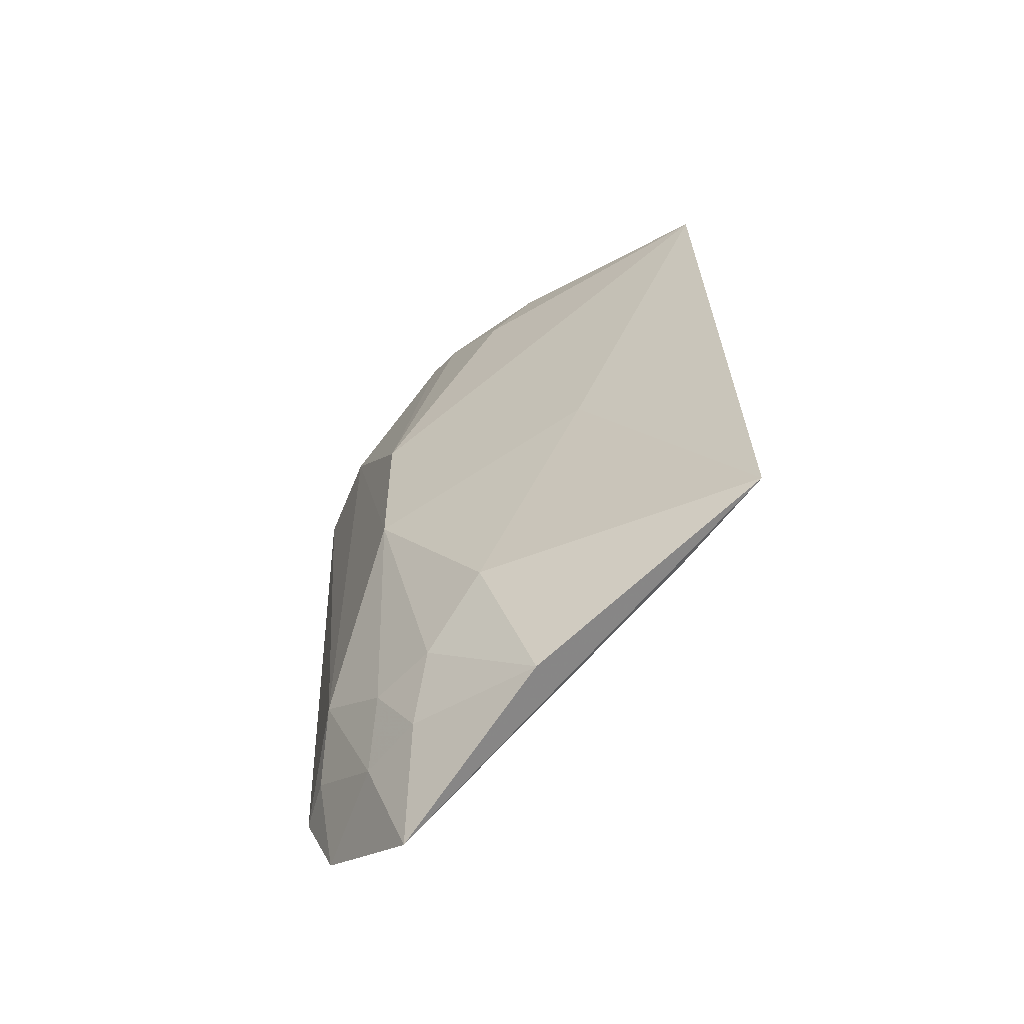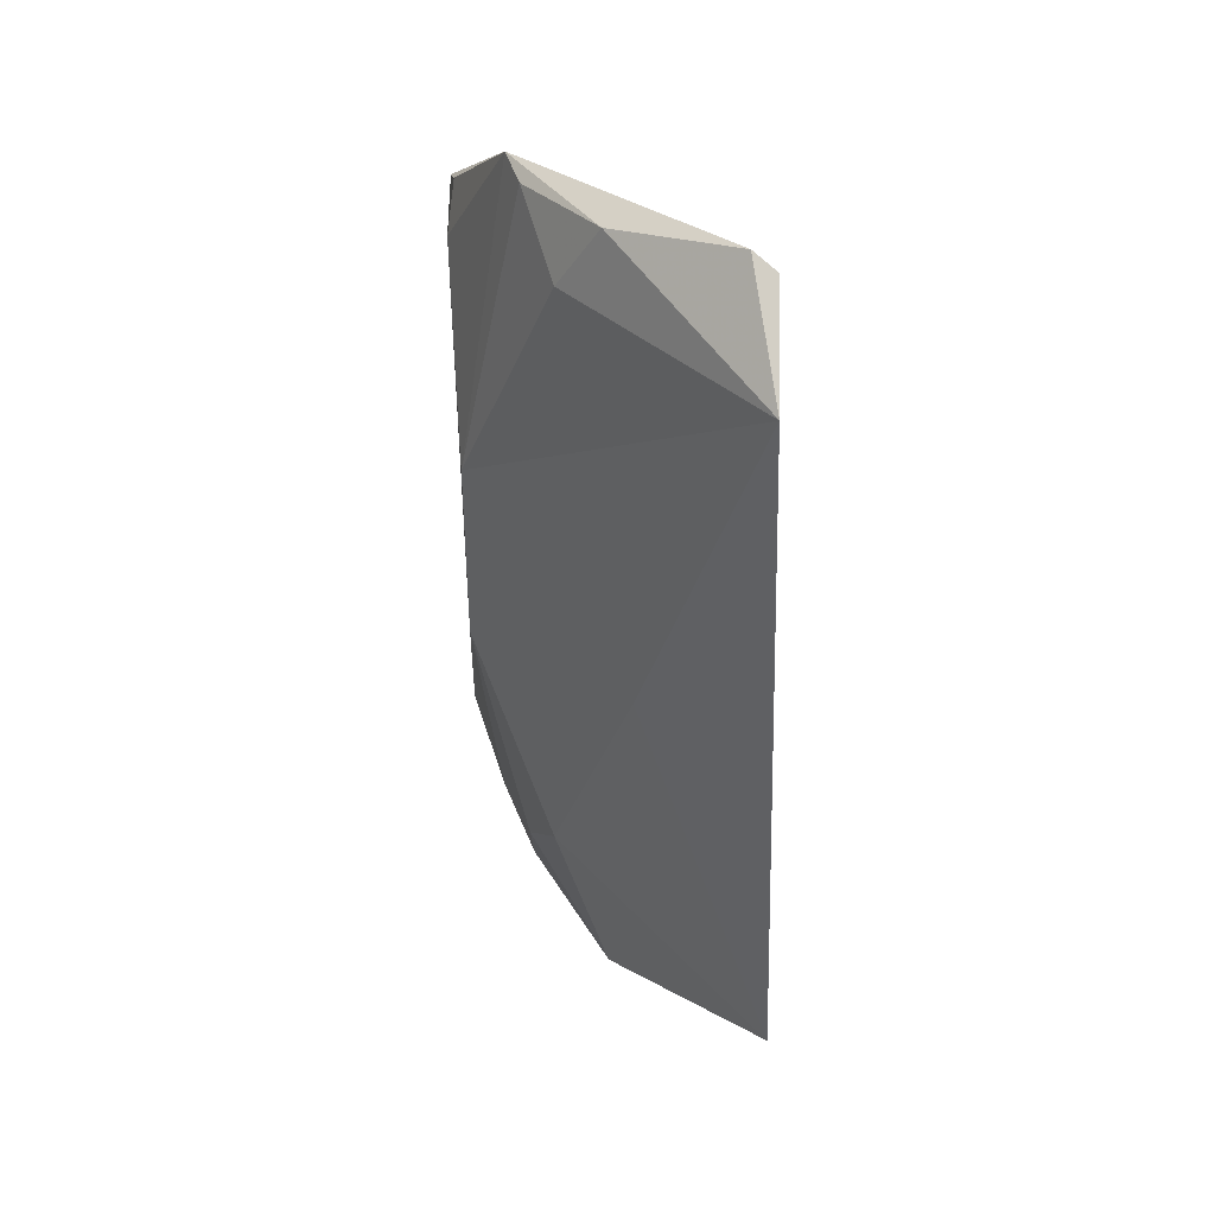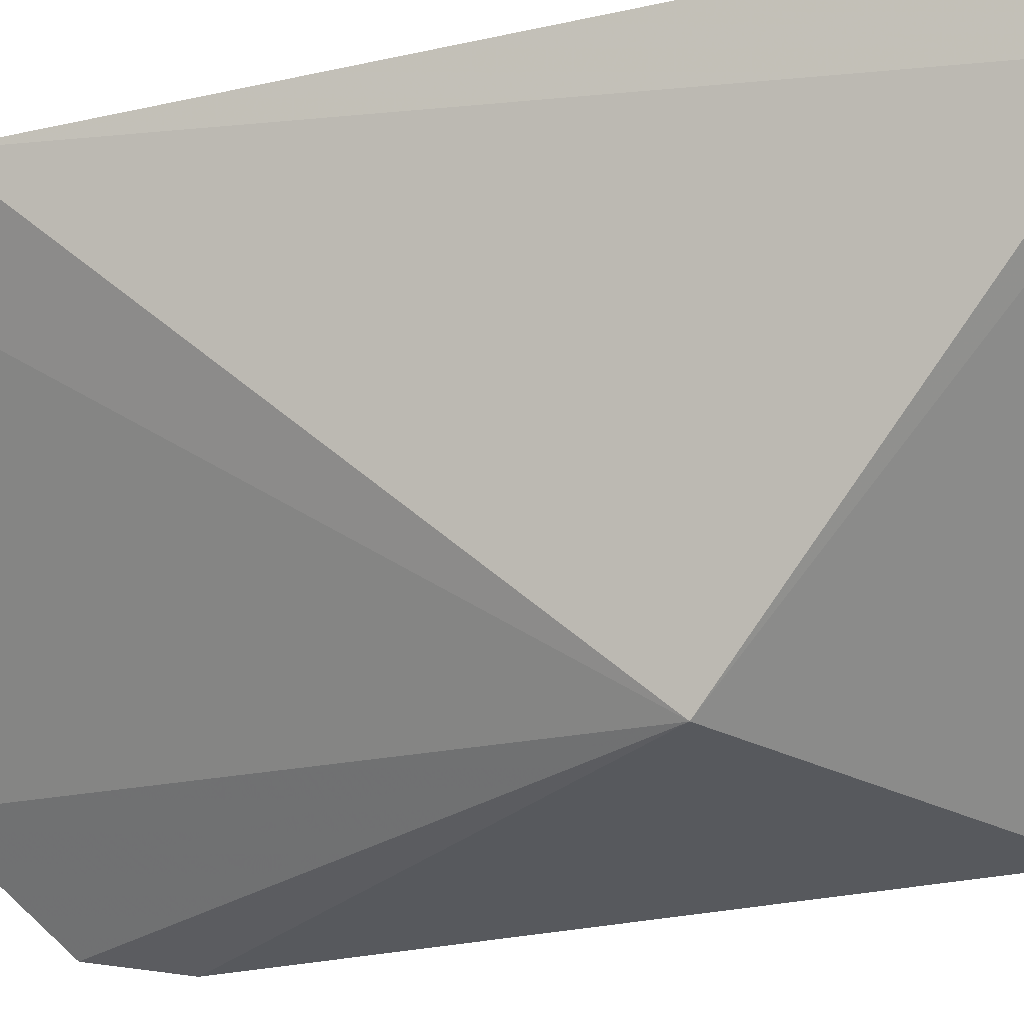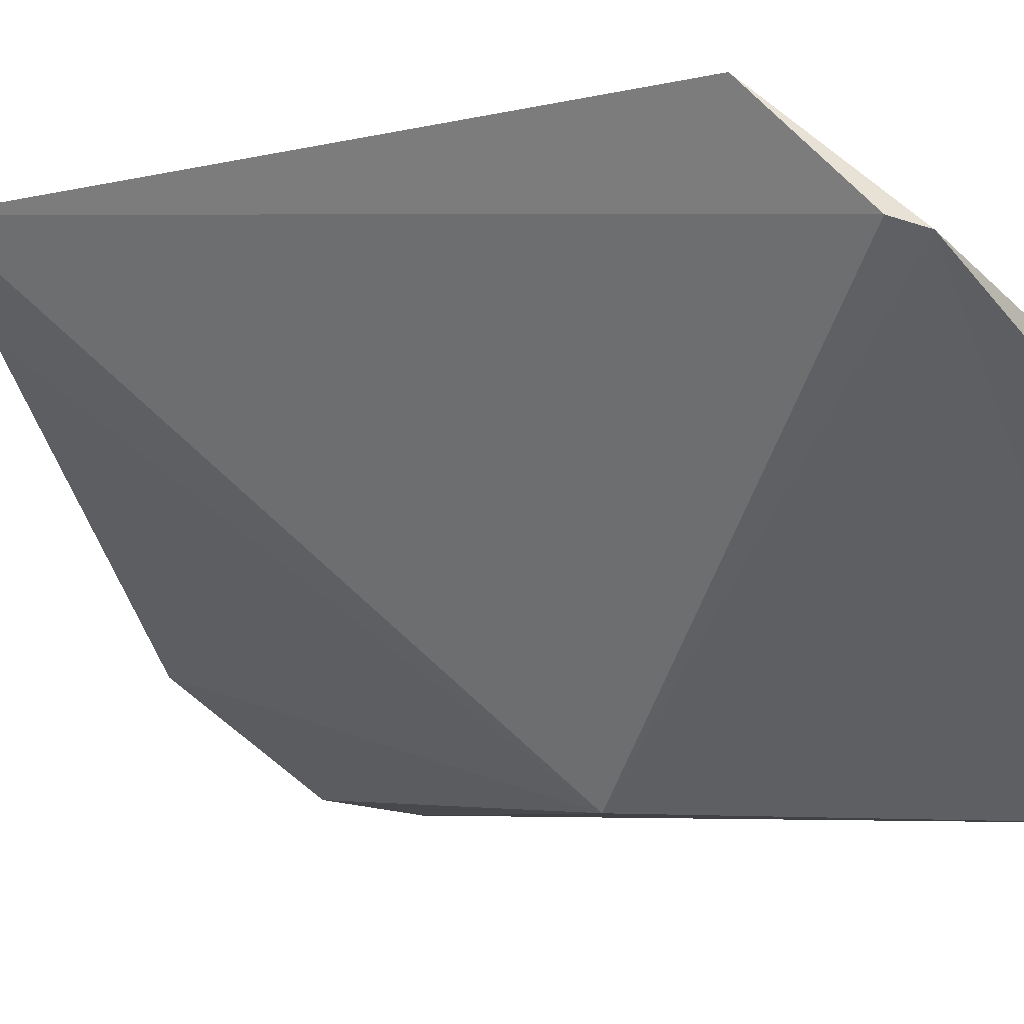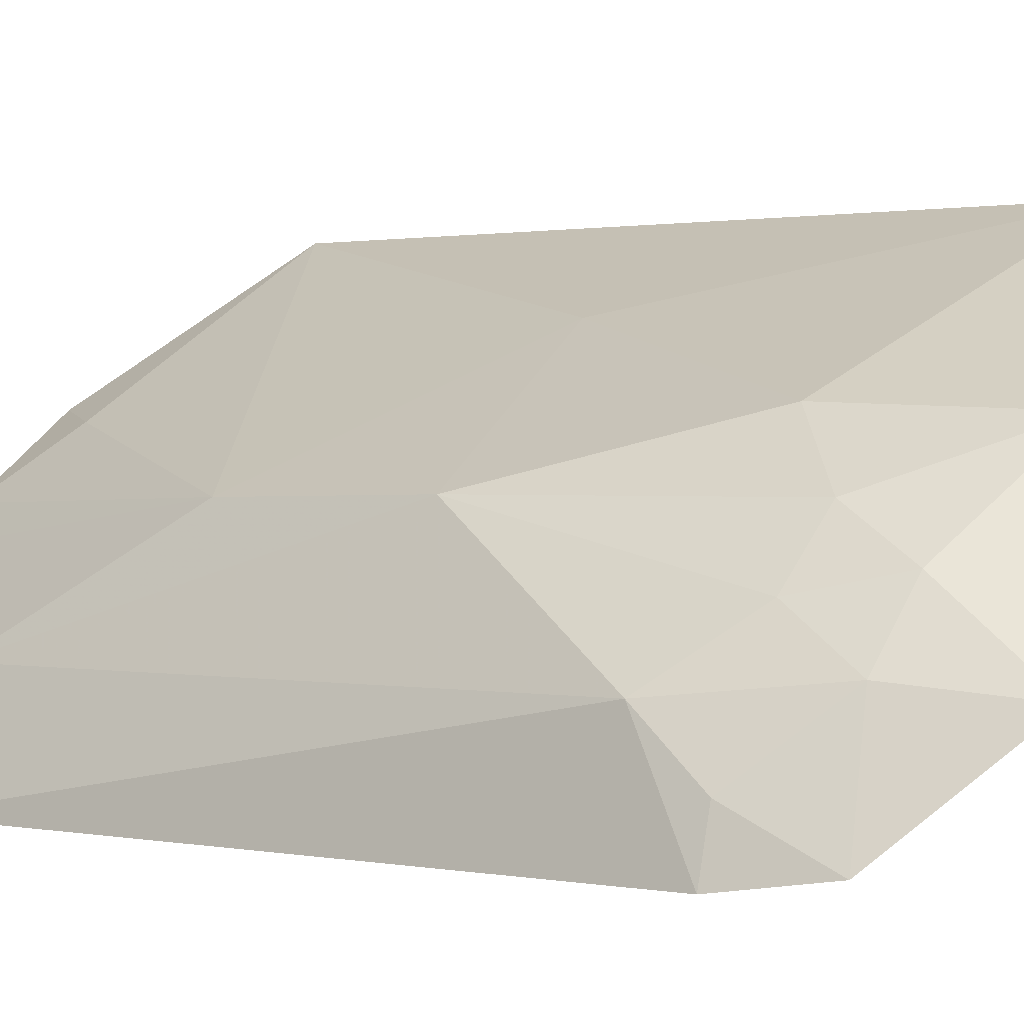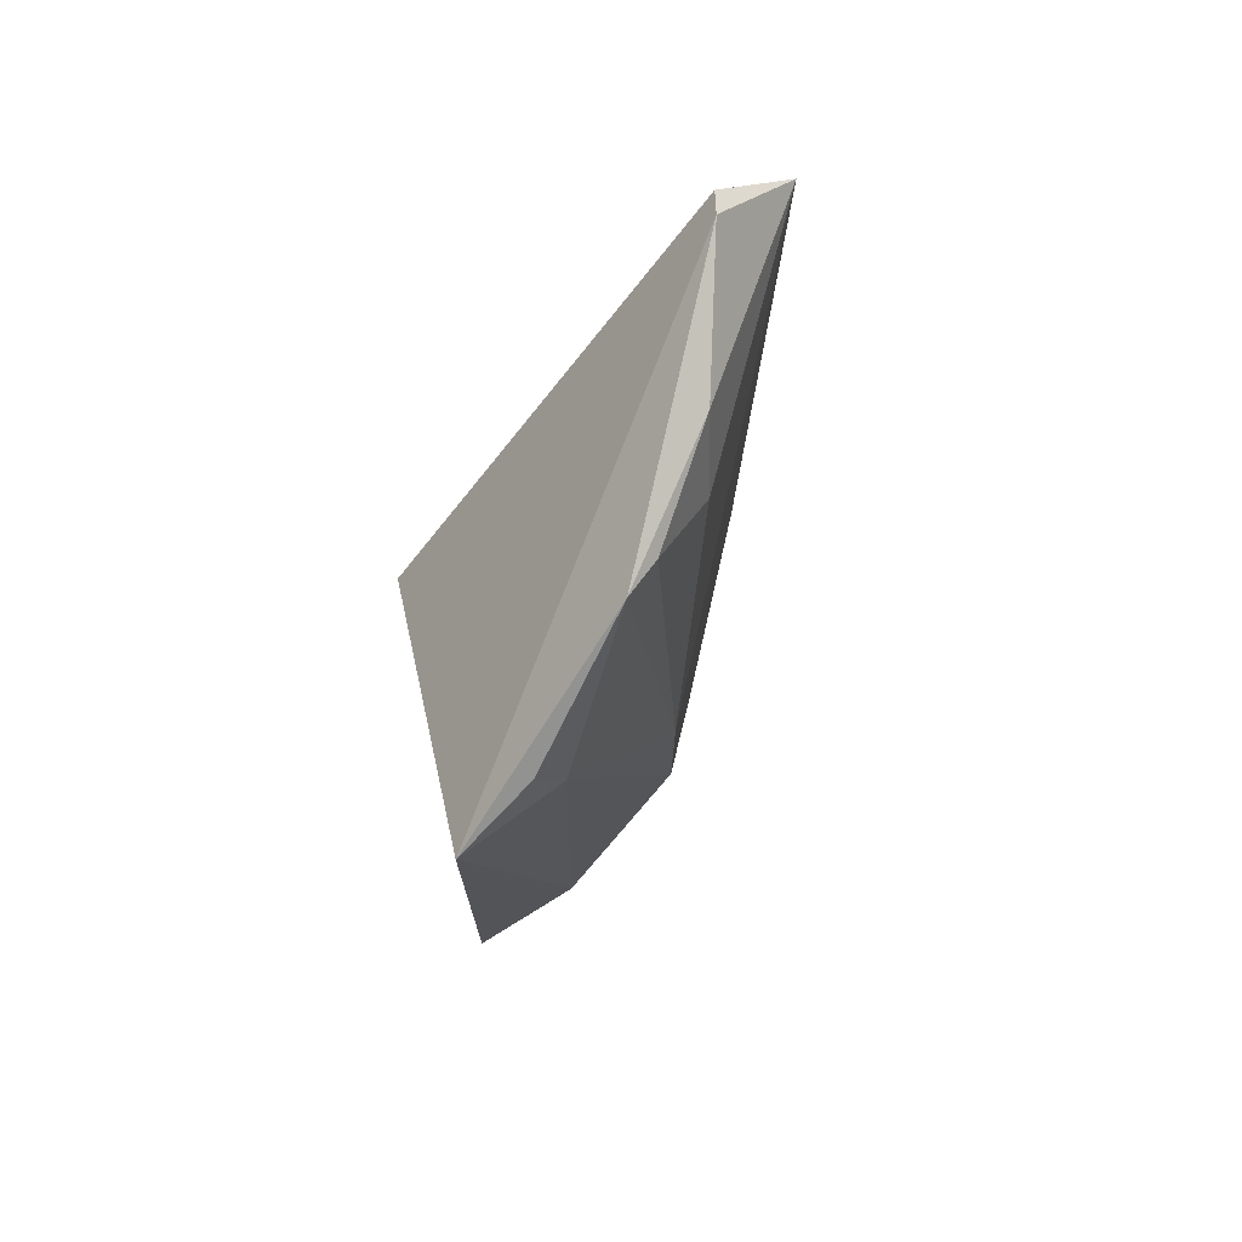
<metadata>
{"format":"obj","ext":"obj","renderer":"f3d","projection":"perspective","resolution":1024,"background":"white","views":[{"elev":-62.0,"azim":-0.1,"up":"+Y"},{"elev":36.8,"azim":20.6,"up":"+Y"},{"elev":-27.1,"azim":109.9,"up":"+Z"},{"elev":-3.1,"azim":135.2,"up":"+Z"},{"elev":-0.3,"azim":-49.9,"up":"+Z"},{"elev":74.5,"azim":-105.5,"up":"+Y"}]}
</metadata>
<code>
v -0.01531 0.007039 0.07784
v -0.01492 -0.0081 0.07767
v -0.01892 0.001569 0.06911
v -0.02531 0.005739 0.06892
v -0.02322 -0.002651 0.07349
v -0.01651 0.009083 0.07593
v -0.01594 0.008811 0.07607
v -0.0185 -0.001328 0.0761
v -0.02181 0.008245 0.07343
v -0.02412 -0.009856 0.06893
v -0.02083 -0.006848 0.07469
v -0.02326 0.001508 0.07347
v -0.02239 0.008476 0.07274
v -0.0196 0.008452 0.07495
v -0.02236 -0.01176 0.07098
v -0.02434 -0.006697 0.07095
v -0.02478 -0.008129 0.0687
v -0.02444 0.005508 0.0711
v -0.02063 0.006938 0.0747
v -0.01657 -0.008853 0.07604
v -0.01962 -0.01042 0.07451
v -0.02324 -0.009507 0.07122
v -0.02196 -0.008166 0.07342
v -0.02445 -0.008091 0.06982
v -0.02449 0.006553 0.07054
v -0.02309 -0.00808 0.07219
v -0.02223 -0.00963 0.07255
f 6 3 4
f 7 1 2
f 7 2 3
f 7 6 1
f 7 3 6
f 8 2 1
f 11 8 5
f 11 2 8
f 12 8 1
f 12 5 8
f 13 6 4
f 13 12 9
f 14 1 6
f 14 13 9
f 14 6 13
f 15 10 3
f 17 4 3
f 17 3 10
f 17 16 4
f 18 12 13
f 18 4 16
f 18 16 5
f 18 5 12
f 19 12 1
f 19 1 14
f 19 14 9
f 19 9 12
f 20 15 3
f 20 3 2
f 20 2 15
f 21 15 2
f 21 2 11
f 22 10 15
f 23 11 5
f 23 21 11
f 24 17 10
f 24 16 17
f 24 22 16
f 24 10 22
f 25 18 13
f 25 13 4
f 25 4 18
f 26 23 5
f 26 5 16
f 26 16 22
f 27 15 21
f 27 21 23
f 27 23 26
f 27 26 22
f 27 22 15

</code>
